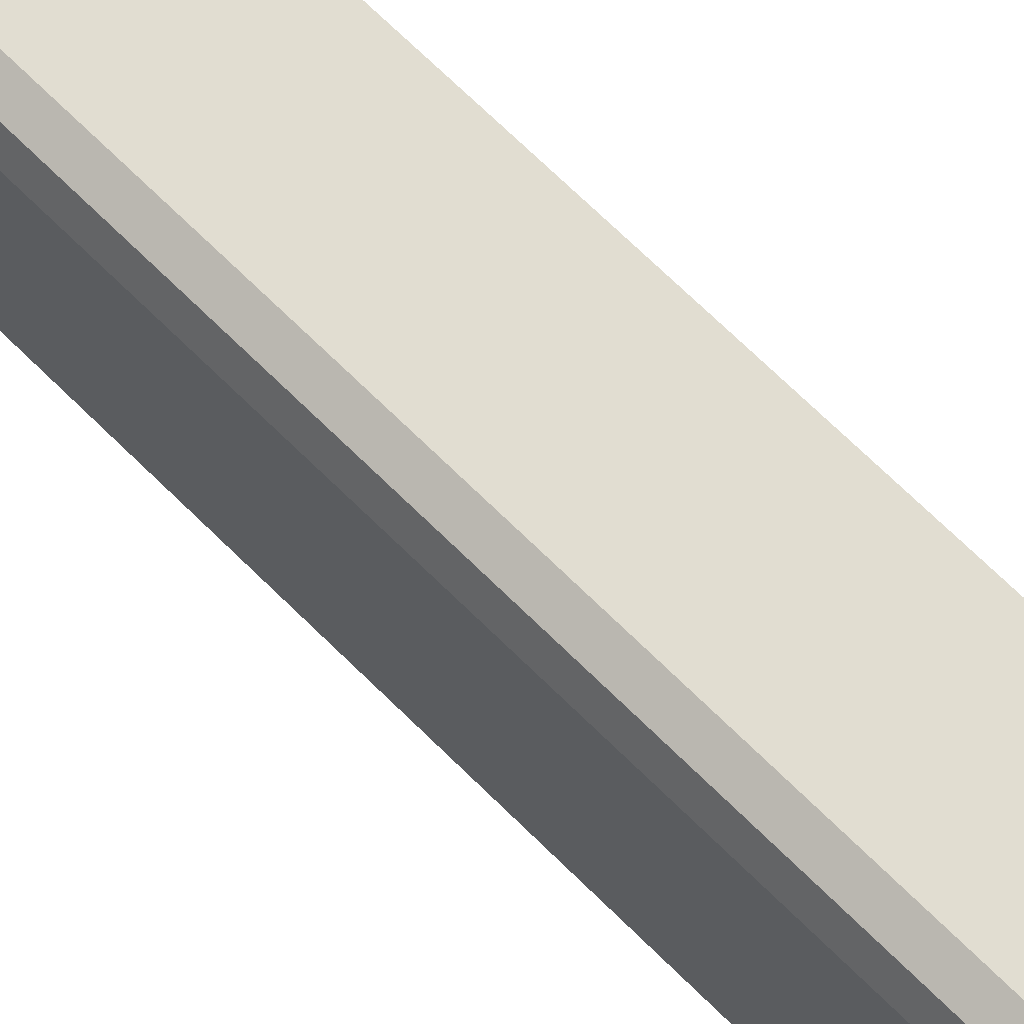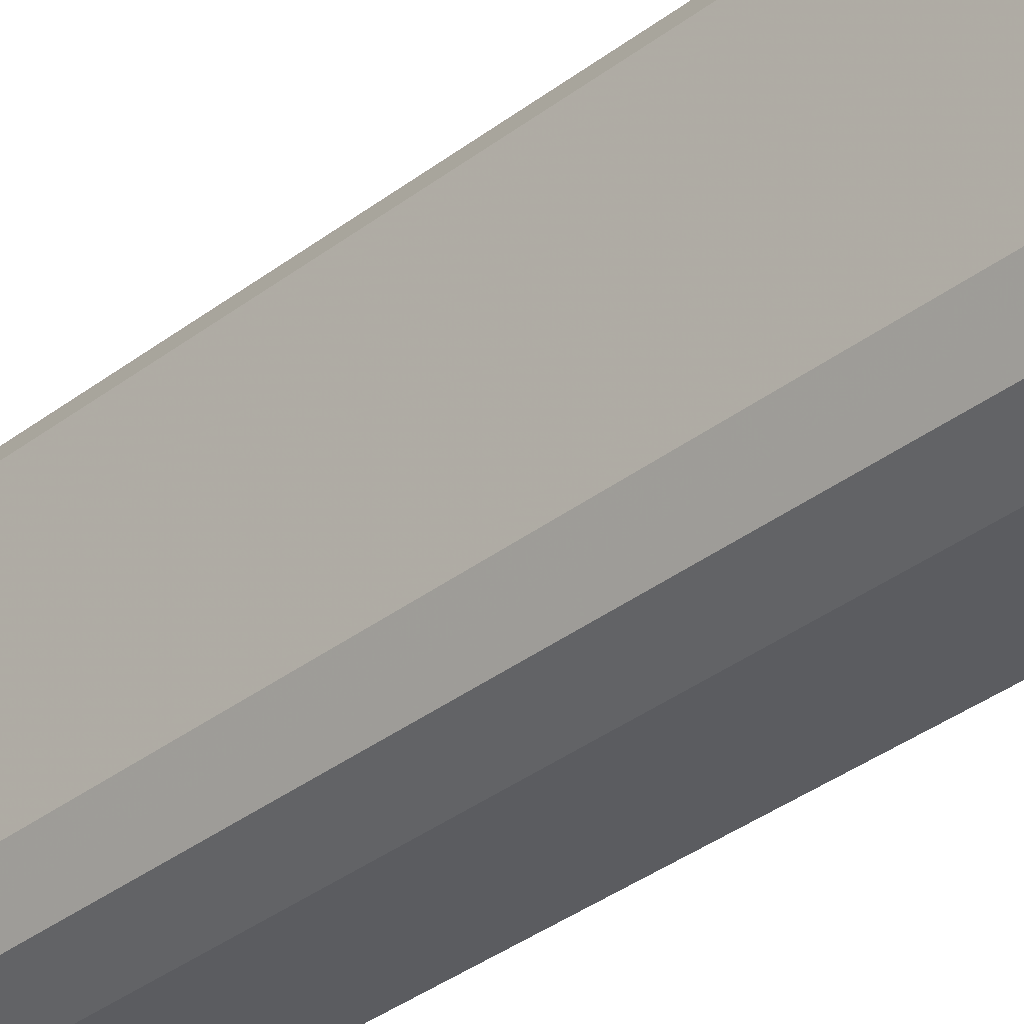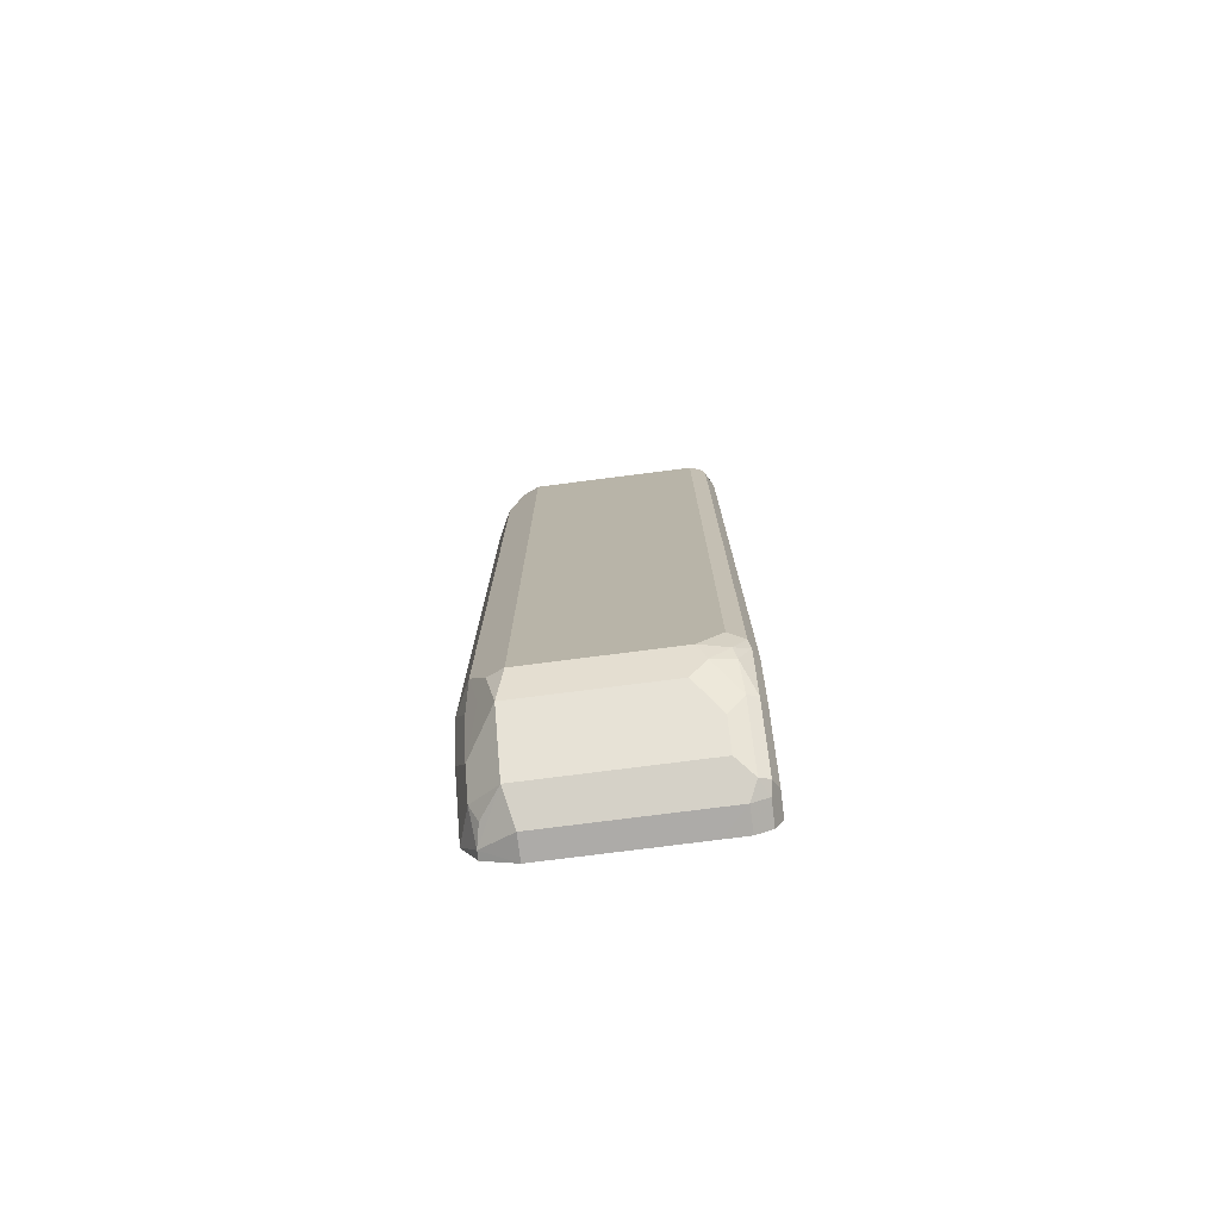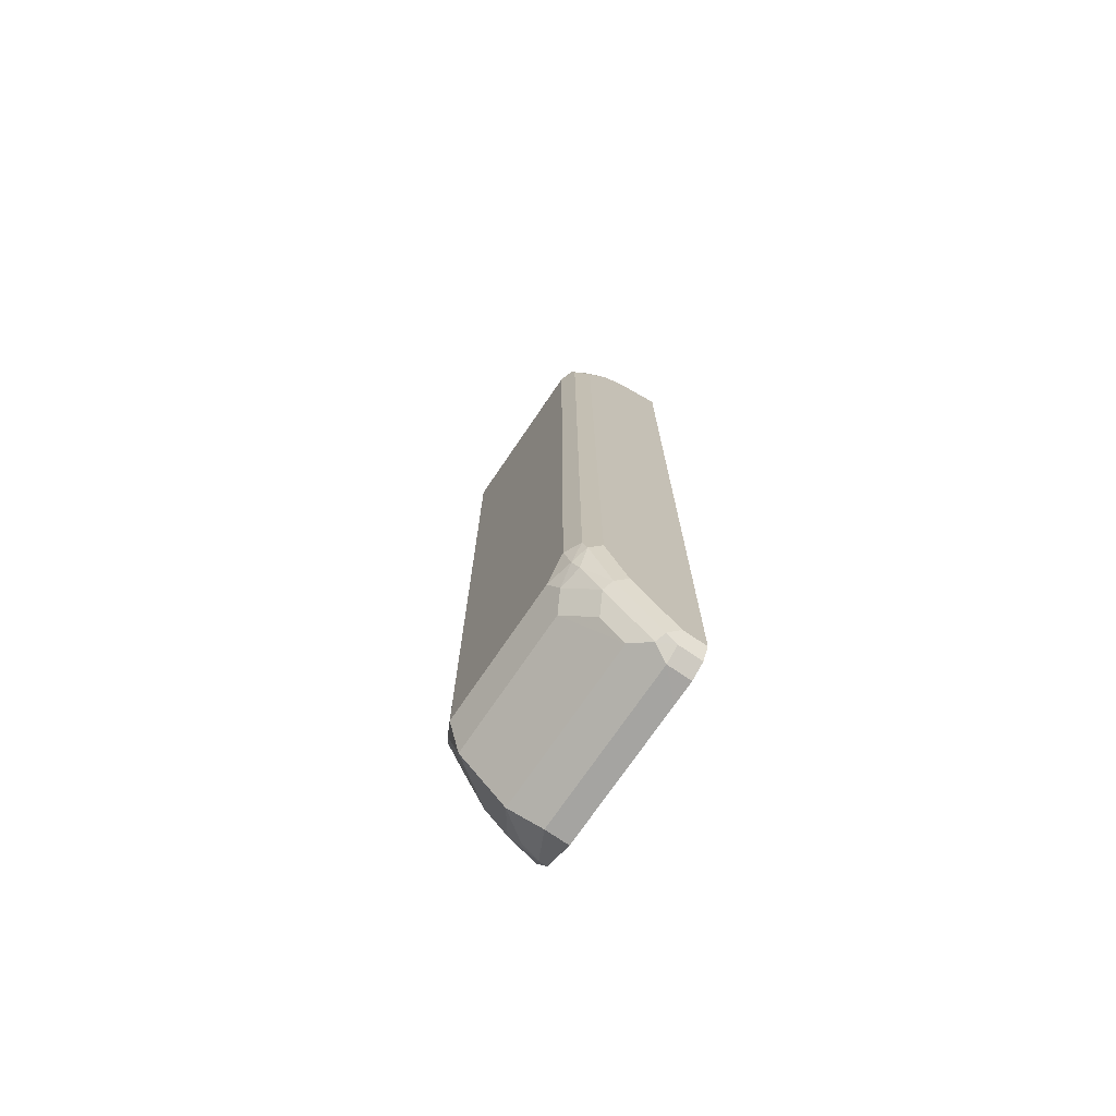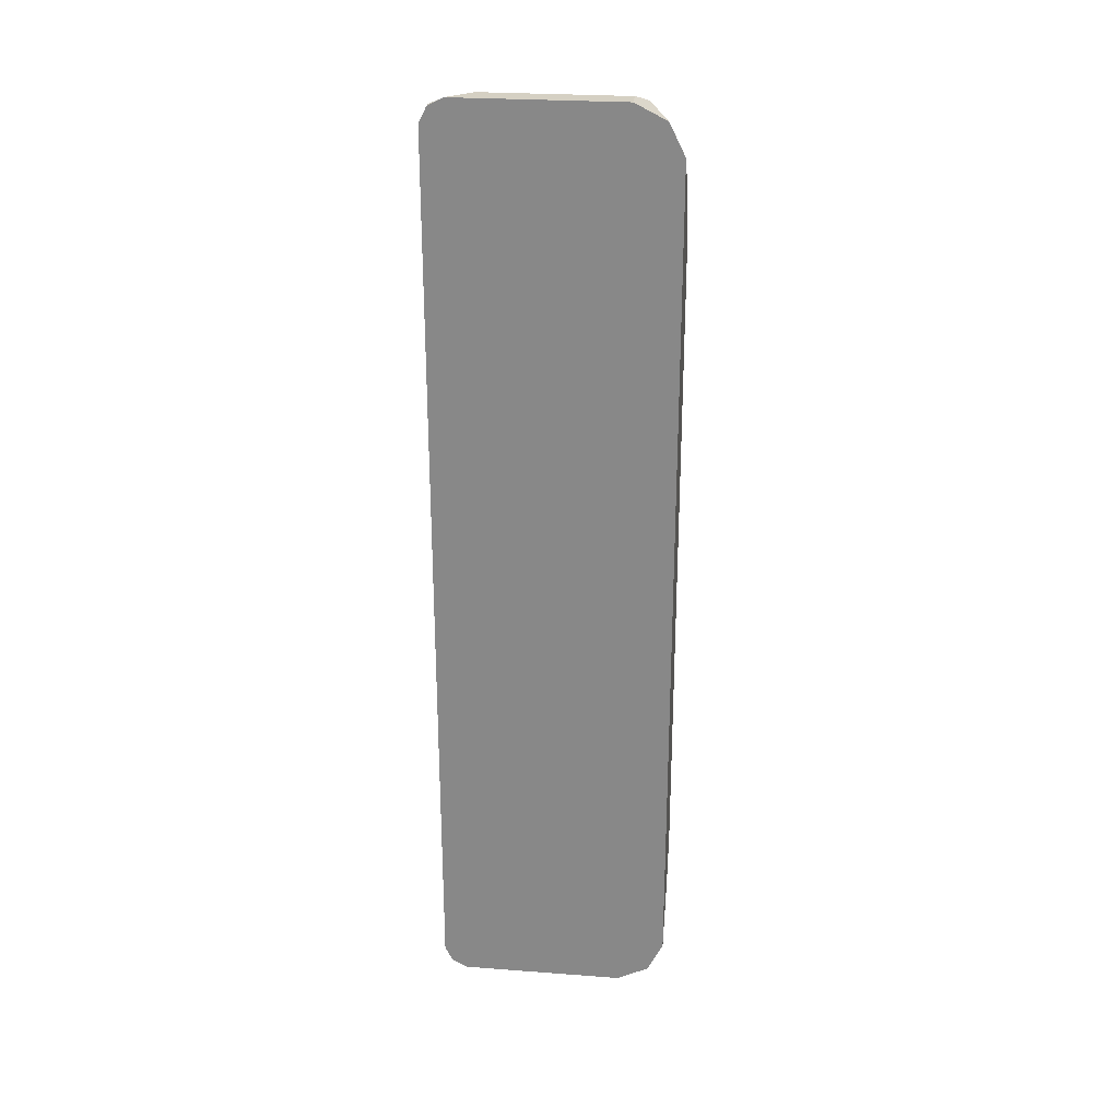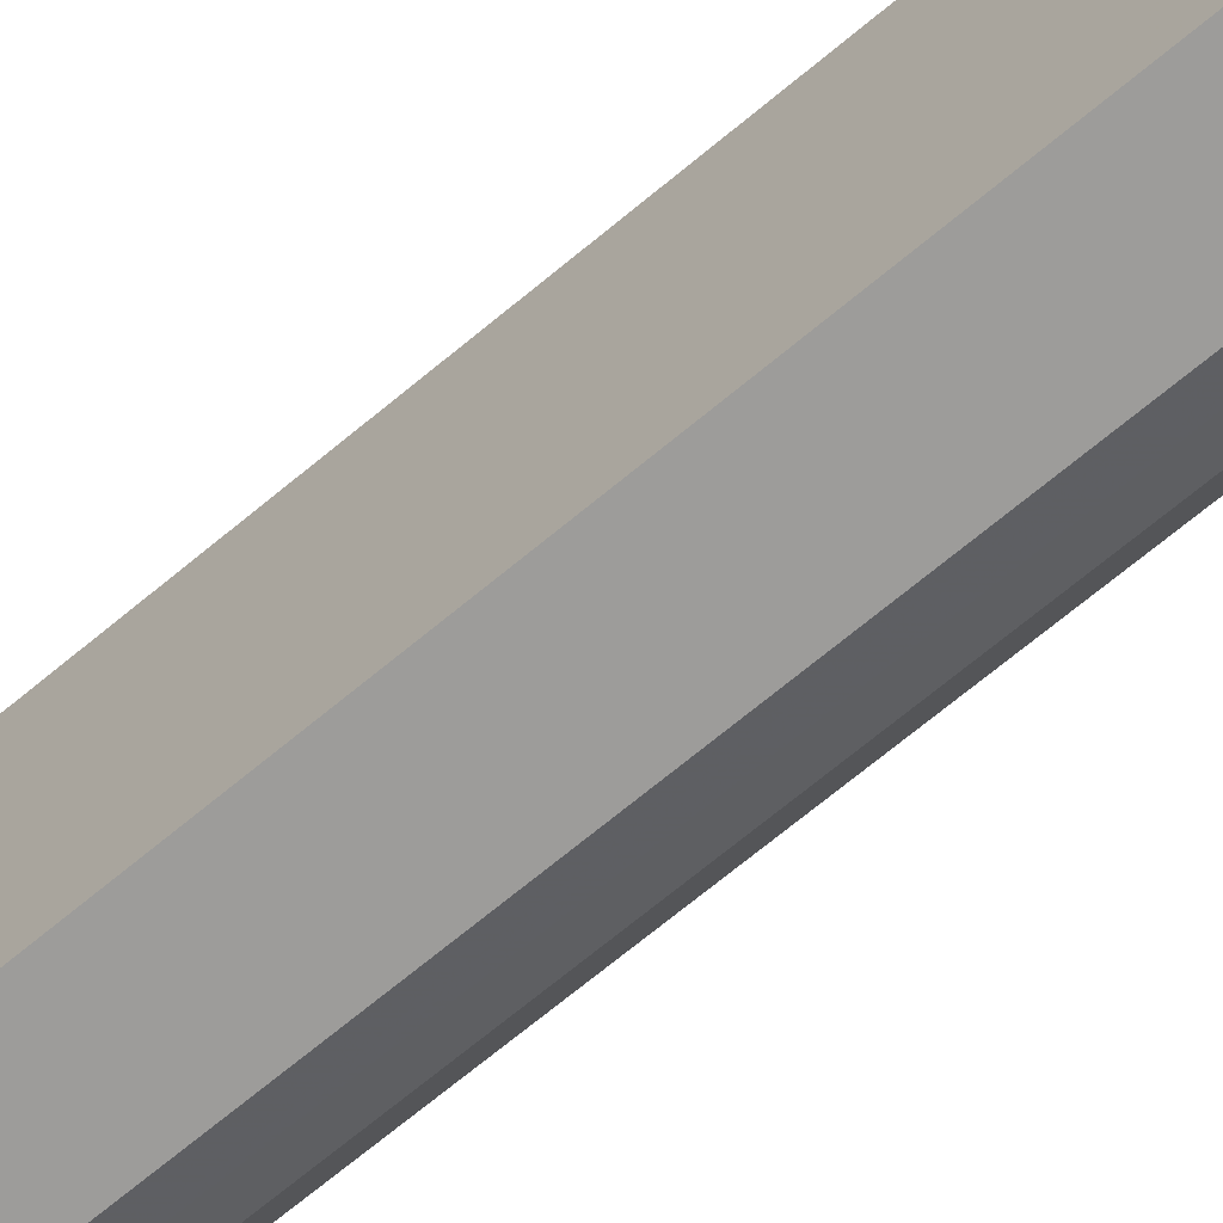
<metadata>
{"format":"obj","ext":"obj","renderer":"f3d","projection":"perspective","resolution":1024,"background":"white","views":[{"elev":68.7,"azim":-45.1,"up":"+Z"},{"elev":-34.6,"azim":-44.1,"up":"+Z"},{"elev":-76.1,"azim":-82.7,"up":"+Y"},{"elev":-73.2,"azim":-34.2,"up":"+Y"},{"elev":26.2,"azim":96.7,"up":"+Y"},{"elev":-70.1,"azim":129.7,"up":"+Z"}]}
</metadata>
<code>
v -0.8293 0.3844 0.1012
v -0.8293 0.3978 0.09441
v -0.8295 0.3844 0.1012
v -0.8293 -0.3844 0.1012
v -0.8293 0.4047 0.08092
v -0.8363 0.3978 0.09441
v -0.87 0.3642 0.1012
v -0.8498 -0.3844 0.1012
v -0.8293 -0.3979 0.09441
v -0.8295 0.4047 0.08092
v -0.8293 0.4047 -0.06069
v -0.8523 0.3996 0.08092
v -0.8548 0.3945 0.09104
v -0.8767 0.3776 0.09441
v -0.8928 0.3642 0.09609
v -0.8902 0.3439 0.1012
v -0.8599 -0.3945 0.09609
v -0.8498 -0.3979 0.09441
v -0.8902 -0.3439 0.1012
v -0.9003 -0.3541 0.09609
v -0.8293 -0.4047 0.0809
v -0.8498 0.4047 0.06069
v -0.8599 0.3996 -0.0708
v -0.8498 0.4047 -0.06069
v -0.8293 0.3911 -0.08766
v -0.8767 0.3911 0.06069
v -0.897 0.3709 0.08092
v -0.8852 0.3742 0.09104
v -0.9054 0.354 0.09104
v -0.913 0.3237 0.09609
v -0.9105 0.3035 0.1012
v -0.8633 -0.3979 0.08767
v -0.8498 -0.4046 0.08092
v -0.9105 -0.3034 0.1012
v -0.9206 -0.3136 0.09609
v -0.9206 -0.3338 0.08599
v -0.9037 -0.3574 0.08767
v -0.8293 -0.4048 0.06057
v -0.8295 0.3911 -0.08766
v -0.87 0.3869 -0.07587
v -0.8767 0.3911 -0.06069
v -0.8293 0.3778 -0.09433
v -0.897 0.3709 -0.06069
v -0.9037 0.3574 0.08092
v -0.9307 0.3035 0.08092
v -0.9256 0.3135 0.09104
v -0.9239 0.3035 0.09441
v -0.8767 -0.3911 0.07418
v -0.8498 -0.4046 -0.06069
v -0.9239 -0.3034 0.09441
v -0.9256 -0.3237 0.08345
v -0.9239 -0.3372 0.06742
v -0.9172 -0.3507 0.05395
v -0.897 -0.3709 0.07418
v -0.8293 -0.4048 -0.06081
v -0.8295 0.3776 -0.09441
v -0.8498 0.3667 -0.0961
v -0.8599 0.3692 -0.09104
v -0.8902 0.3667 -0.07587
v -0.8293 0.3642 -0.1011
v -0.9003 0.3591 -0.0708
v -0.9037 0.3507 -0.07418
v -0.9037 0.3574 -0.06069
v -0.9307 0.3035 -0.06069
v -0.9307 -0.3034 0.08092
v -0.8767 -0.3911 -0.06743
v -0.843 -0.3979 -0.07418
v -0.9307 -0.3237 0.06069
v -0.9172 -0.3507 -0.06743
v -0.8293 -0.3911 -0.08766
v -0.8363 -0.3911 -0.08766
v -0.8295 0.3642 -0.1011
v -0.87 0.3464 -0.0961
v -0.87 0.3237 -0.1011
v -0.8801 0.349 -0.09104
v -0.8293 0.1413 -0.1012
v -0.9003 0.3085 -0.09104
v -0.9239 0.3102 -0.07418
v -0.9307 -0.3237 -0.06069
v -0.8531 -0.3877 -0.08429
v -0.8801 -0.3541 -0.09104
v -0.8599 -0.3743 -0.09104
v -0.9239 -0.3169 -0.07418
v -0.9105 -0.3237 -0.08092
v -0.8293 -0.3641 -0.1011
v -0.8295 -0.3641 -0.1011
v -0.8295 0.1413 -0.1012
v -0.8495 0.1213 -0.1012
v -0.8835 0.3304 -0.09441
v -0.8902 0.2832 -0.1011
v -0.9037 0.2899 -0.09441
v -0.8293 -0.1415 -0.1012
v -0.9172 0.2765 -0.08766
v -0.8464 -0.3608 -0.09778
v -0.9003 -0.3136 -0.09104
v -0.87 -0.3237 -0.1011
v -0.9172 -0.29 -0.08766
v -0.8498 -0.3439 -0.1011
v -0.8495 -0.1413 -0.1012
v -0.8294 -0.1415 -0.1012
v -0.8496 0.101 -0.1012
v -0.8902 -0.2832 -0.1011
v -0.9037 -0.2765 -0.09441
v -0.8496 -0.1212 -0.1012
f 55 67 71
f 55 71 70
f 56 72 57
f 57 73 58
f 57 72 74
f 57 74 73
f 58 73 75
f 58 75 59
f 59 75 62
f 59 62 61
f 62 64 63
f 60 87 72
f 62 75 77
f 62 77 78
f 62 78 64
f 64 78 83
f 64 83 79
f 66 80 71
f 66 71 67
f 52 69 53
f 66 69 81
f 60 76 87
f 52 79 69
f 45 64 79
f 51 68 52
f 40 59 43
f 40 43 41
f 42 60 72
f 42 72 56
f 43 59 61
f 43 61 62
f 43 62 63
f 44 63 64
f 44 64 45
f 66 81 82
f 52 68 79
f 45 79 68
f 45 65 46
f 46 65 50
f 46 50 47
f 48 54 53
f 48 53 69
f 48 69 66
f 49 67 55
f 49 66 67
f 50 65 51
f 51 65 68
f 45 68 65
f 66 82 80
f 75 89 77
f 69 83 84
f 81 95 96
f 81 96 94
f 82 94 86
f 83 97 84
f 84 97 95
f 85 86 100
f 85 100 92
f 86 94 98
f 86 98 99
f 86 99 100
f 81 84 95
f 88 101 90
f 90 104 102
f 90 102 103
f 90 103 91
f 91 103 97
f 91 97 93
f 94 96 98
f 95 97 102
f 95 102 96
f 96 102 99
f 96 99 98
f 90 101 104
f 69 79 83
f 81 94 82
f 78 93 97
f 69 84 81
f 70 71 86
f 70 86 85
f 71 80 82
f 71 82 86
f 72 87 88
f 72 88 74
f 73 89 75
f 73 74 89
f 74 90 91
f 78 97 83
f 74 91 89
f 40 58 59
f 76 92 100
f 76 100 99
f 76 99 104
f 76 104 101
f 76 101 88
f 76 88 87
f 77 91 78
f 77 89 91
f 78 91 93
f 74 88 90
f 39 58 40
f 33 49 55
f 39 56 57
f 3 6 7
f 4 8 18
f 4 18 9
f 5 11 24
f 5 24 22
f 5 22 10
f 6 10 12
f 6 12 13
f 6 13 14
f 6 14 7
f 7 15 16
f 7 14 15
f 8 17 18
f 8 19 20
f 8 20 17
f 9 18 21
f 10 22 12
f 11 23 24
f 11 25 23
f 12 22 26
f 12 26 13
f 2 10 6
f 2 5 10
f 1 5 2
f 1 11 5
f 97 103 102
f 1 2 6
f 1 6 3
f 1 3 7
f 1 7 16
f 1 16 31
f 1 31 34
f 1 34 19
f 1 19 8
f 1 8 4
f 13 26 27
f 1 4 9
f 1 21 38
f 1 38 55
f 1 55 70
f 1 70 85
f 1 85 92
f 1 92 76
f 1 76 60
f 1 60 42
f 1 42 25
f 1 25 11
f 1 9 21
f 13 27 28
f 13 28 14
f 14 28 15
f 27 63 44
f 27 44 29
f 29 44 45
f 29 45 46
f 30 46 47
f 30 47 31
f 31 47 50
f 31 50 34
f 32 48 33
f 32 37 48
f 27 43 63
f 33 55 38
f 33 66 49
f 34 50 35
f 35 50 51
f 35 51 36
f 36 52 37
f 36 51 52
f 37 52 53
f 37 53 54
f 37 54 48
f 39 42 56
f 33 48 66
f 39 57 58
f 26 43 27
f 25 42 39
f 15 28 27
f 15 27 29
f 15 29 46
f 15 46 30
f 15 30 31
f 15 31 16
f 17 32 18
f 17 20 32
f 18 32 33
f 18 33 21
f 26 41 43
f 19 34 35
f 20 35 36
f 20 36 37
f 20 37 32
f 21 33 38
f 22 24 23
f 22 23 26
f 23 25 39
f 23 39 40
f 23 40 41
f 23 41 26
f 19 35 20
f 99 102 104

</code>
